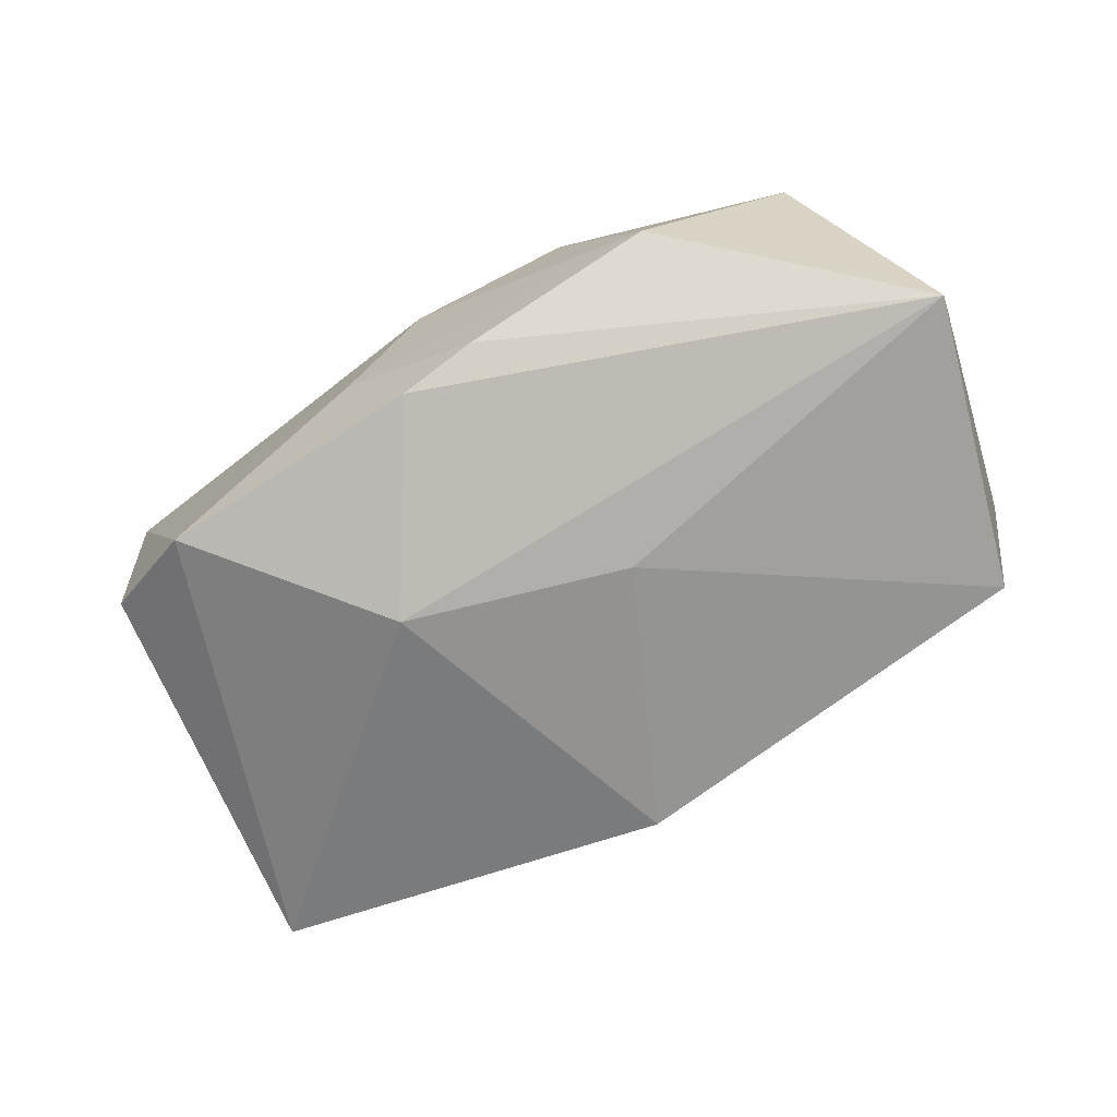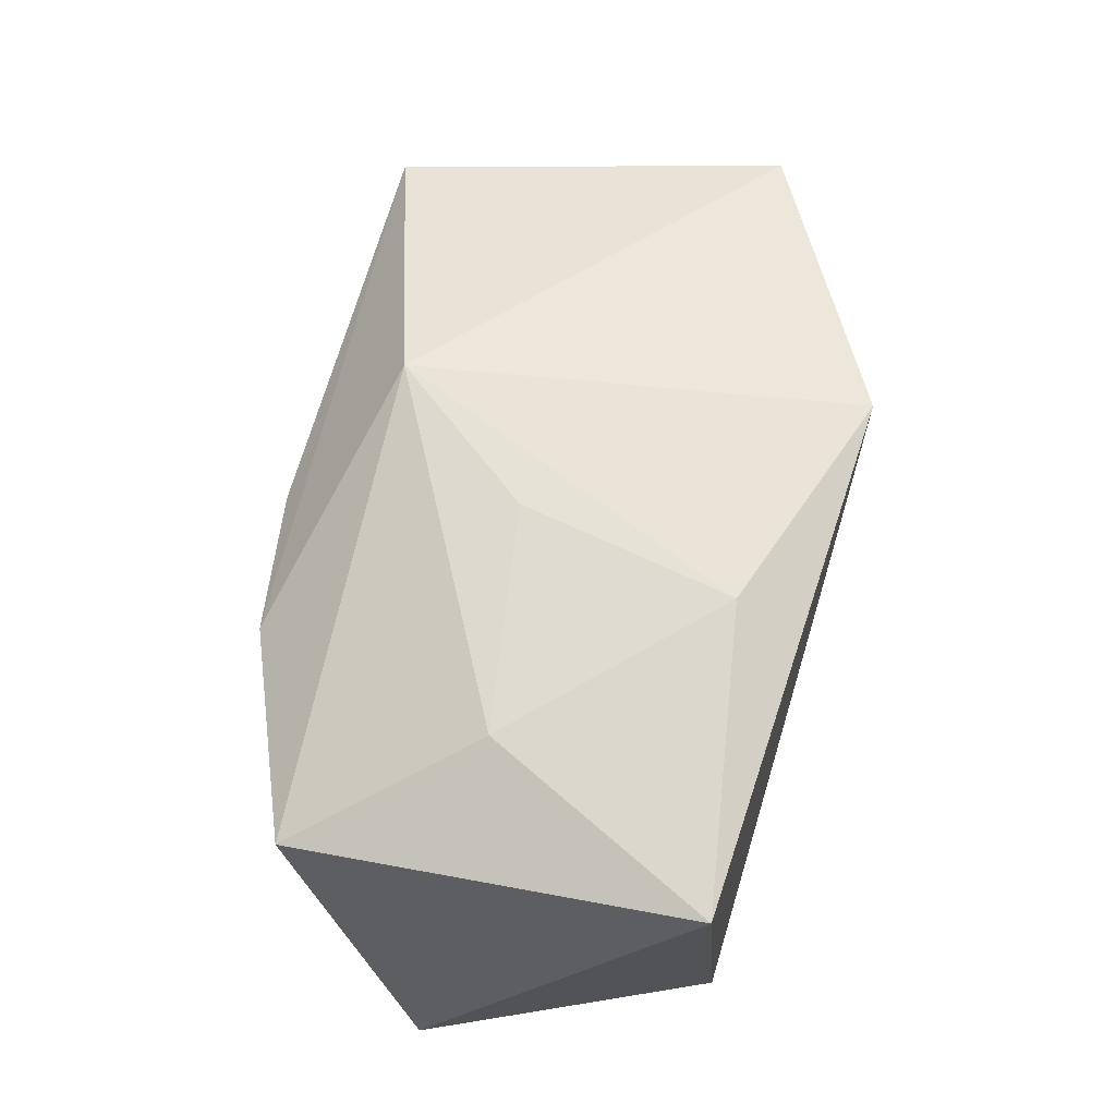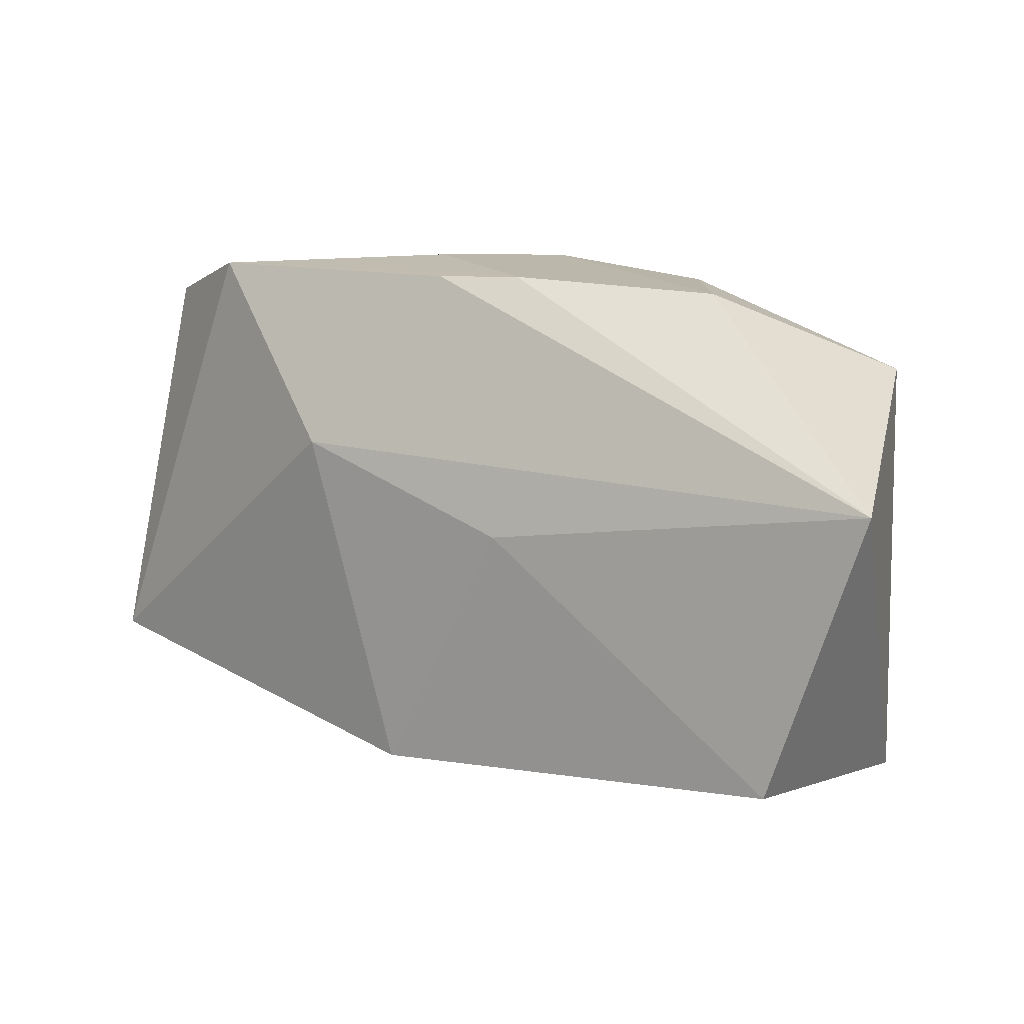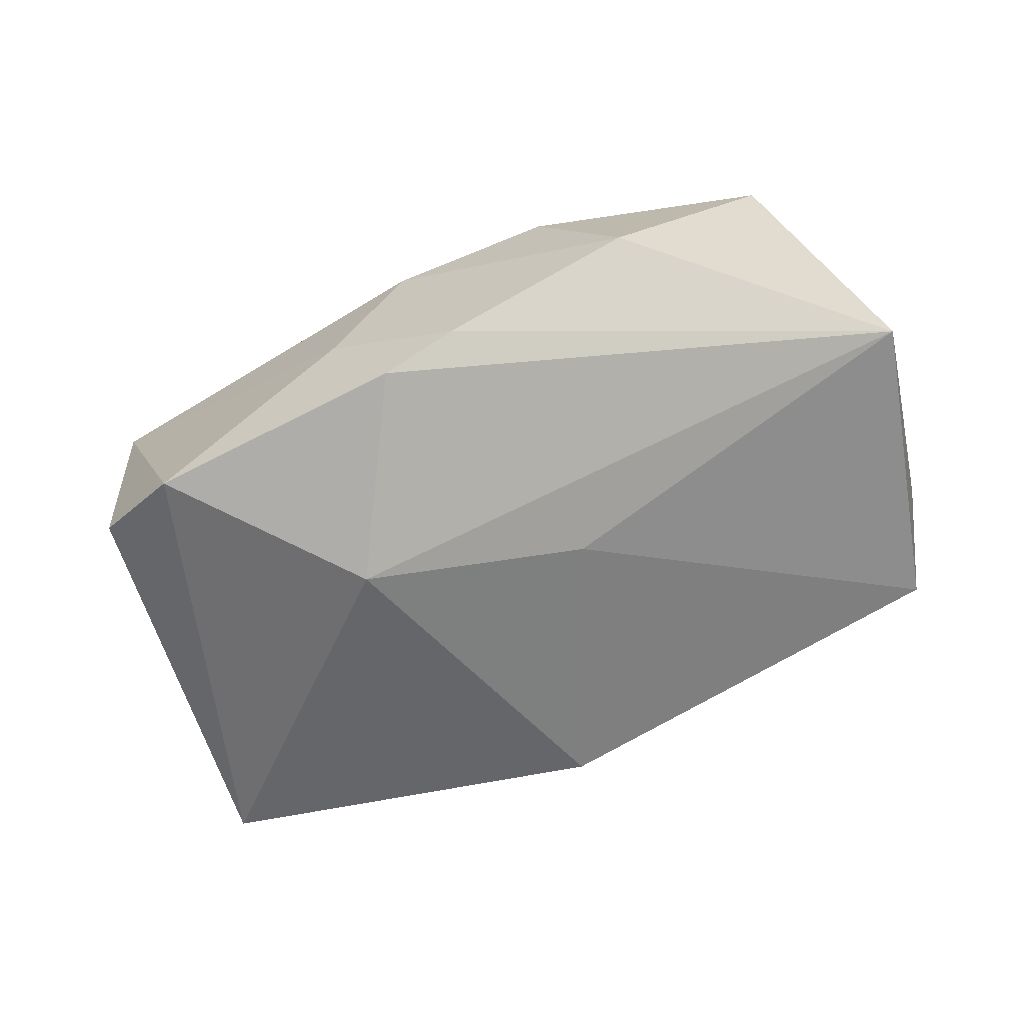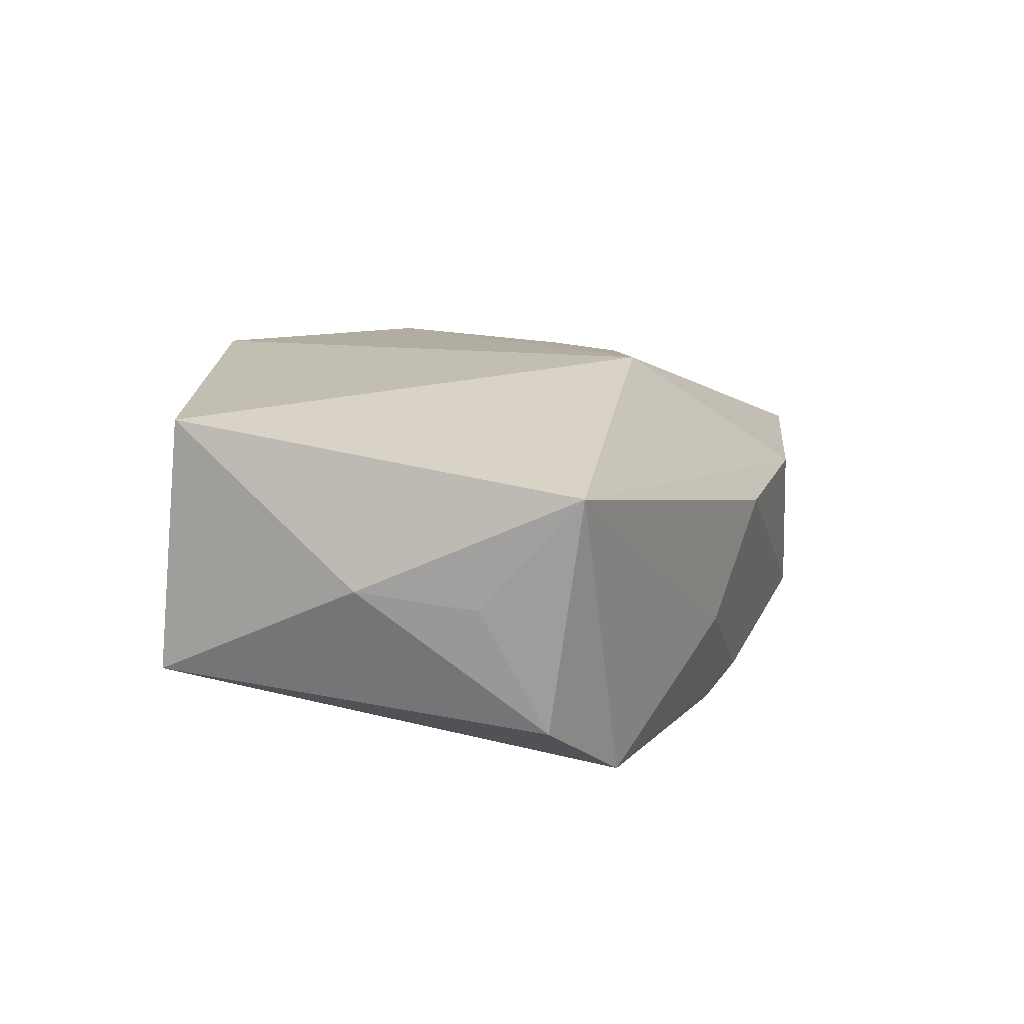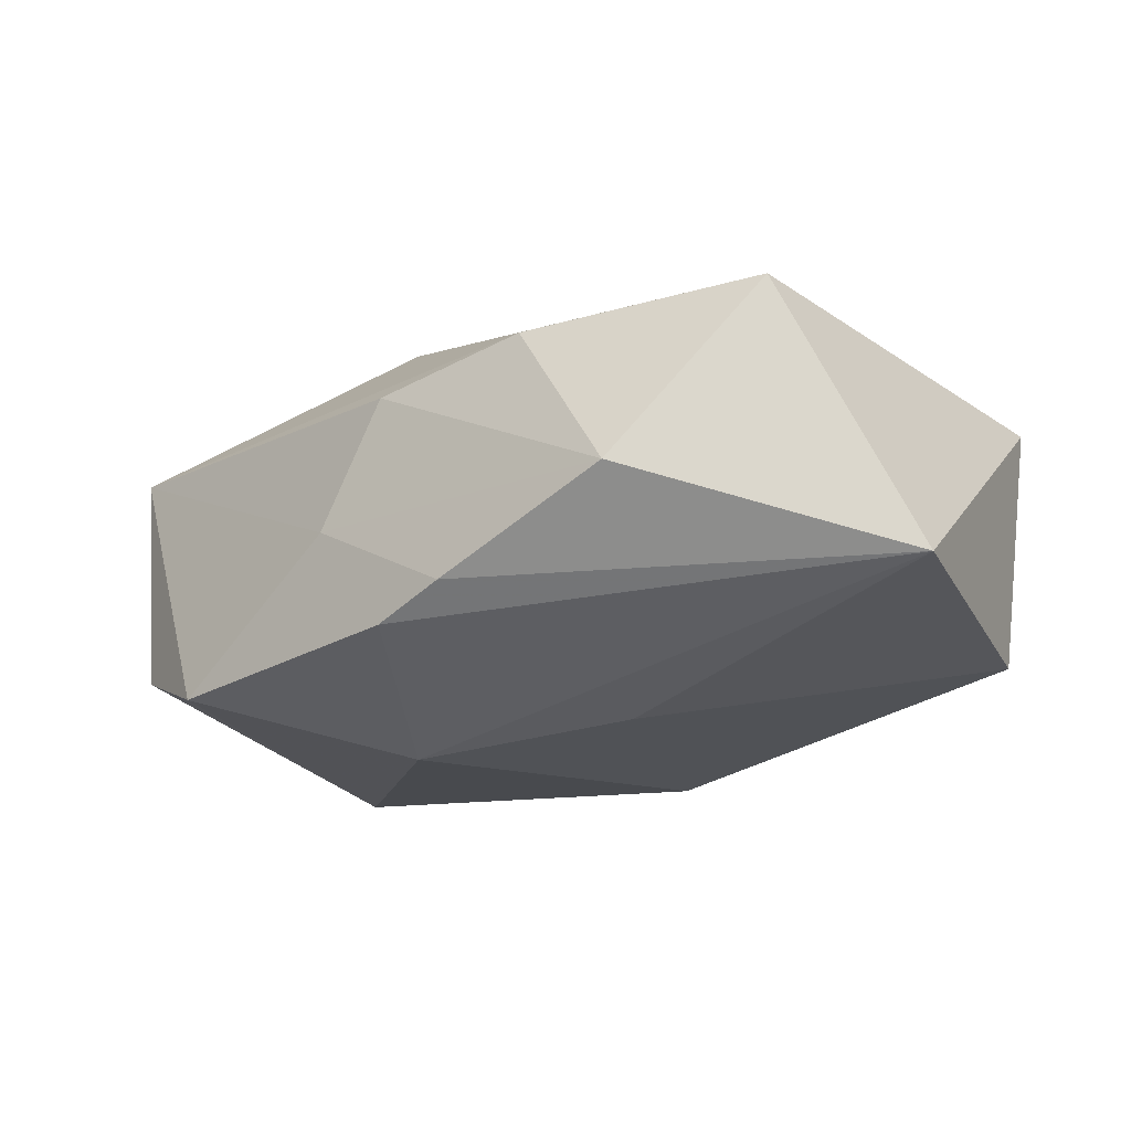
<metadata>
{"format":"obj","ext":"obj","renderer":"f3d","projection":"perspective","resolution":1024,"background":"white","views":[{"elev":-78.3,"azim":-141.9,"up":"+Z"},{"elev":56.0,"azim":-73.4,"up":"+Z"},{"elev":2.2,"azim":-154.4,"up":"+Y"},{"elev":-71.7,"azim":-147.0,"up":"+Z"},{"elev":16.0,"azim":120.0,"up":"+Z"},{"elev":-33.1,"azim":-134.0,"up":"+Z"}]}
</metadata>
<code>
v 0.03291 0.02312 -0.008247
v 0.02344 0.02495 -0.01451
v 0.03959 0.007652 0.00408
v -0.001072 0.02266 -0.01628
v -0.03702 -0.02393 0.008282
v 0.01198 -0.02596 0.018
v -0.04295 0.0009401 -0.01872
v 0.03247 0.02618 0.01318
v -0.0276 -0.001841 0.01253
v 0.003944 0.02571 -0.005866
v -0.00837 0.02245 -0.01499
v -0.007097 0.001679 0.01728
v 0.005969 -0.02308 -0.01316
v 0.01145 0.007243 -0.01872
v -0.004102 0.02618 0.004304
v 0.03568 0.01777 0.002913
v -0.02599 0.02061 -0.01087
v -0.03884 0.01412 0.004409
v -0.01066 -0.01897 0.01631
v -0.007637 -0.00146 -0.01872
v 0.03978 -0.01093 0.01707
v 0.04178 -0.01211 -0.005828
v -0.01883 0.02323 0.004748
v -0.03226 -0.02418 -0.01471
v 0.003574 0.01598 0.01904
f 20 7 14
f 14 13 20
f 25 6 21
f 22 13 14
f 3 21 22
f 6 13 22
f 22 21 6
f 14 7 4
f 7 11 4
f 19 6 25
f 25 12 19
f 7 20 24
f 24 20 13
f 24 13 6
f 25 21 8
f 8 21 3
f 3 22 1
f 17 11 7
f 7 18 17
f 9 19 12
f 25 18 9
f 9 12 25
f 7 24 5
f 5 18 7
f 5 9 18
f 19 9 5
f 6 19 5
f 5 24 6
f 11 17 10
f 16 8 3
f 3 1 16
f 16 1 8
f 2 4 11
f 11 10 2
f 14 4 2
f 8 1 2
f 2 10 8
f 2 22 14
f 2 1 22
f 23 17 18
f 23 18 25
f 25 8 23
f 15 10 17
f 17 23 15
f 8 10 15
f 15 23 8

</code>
